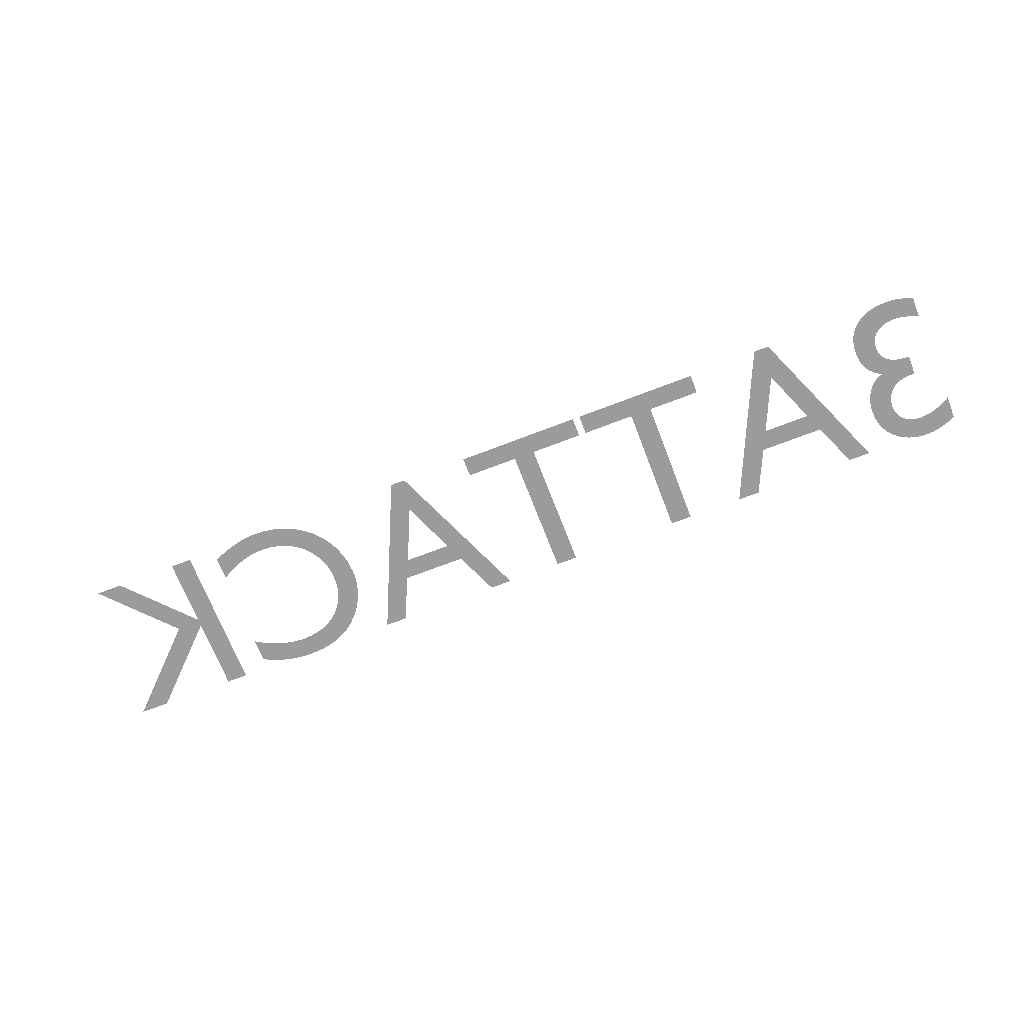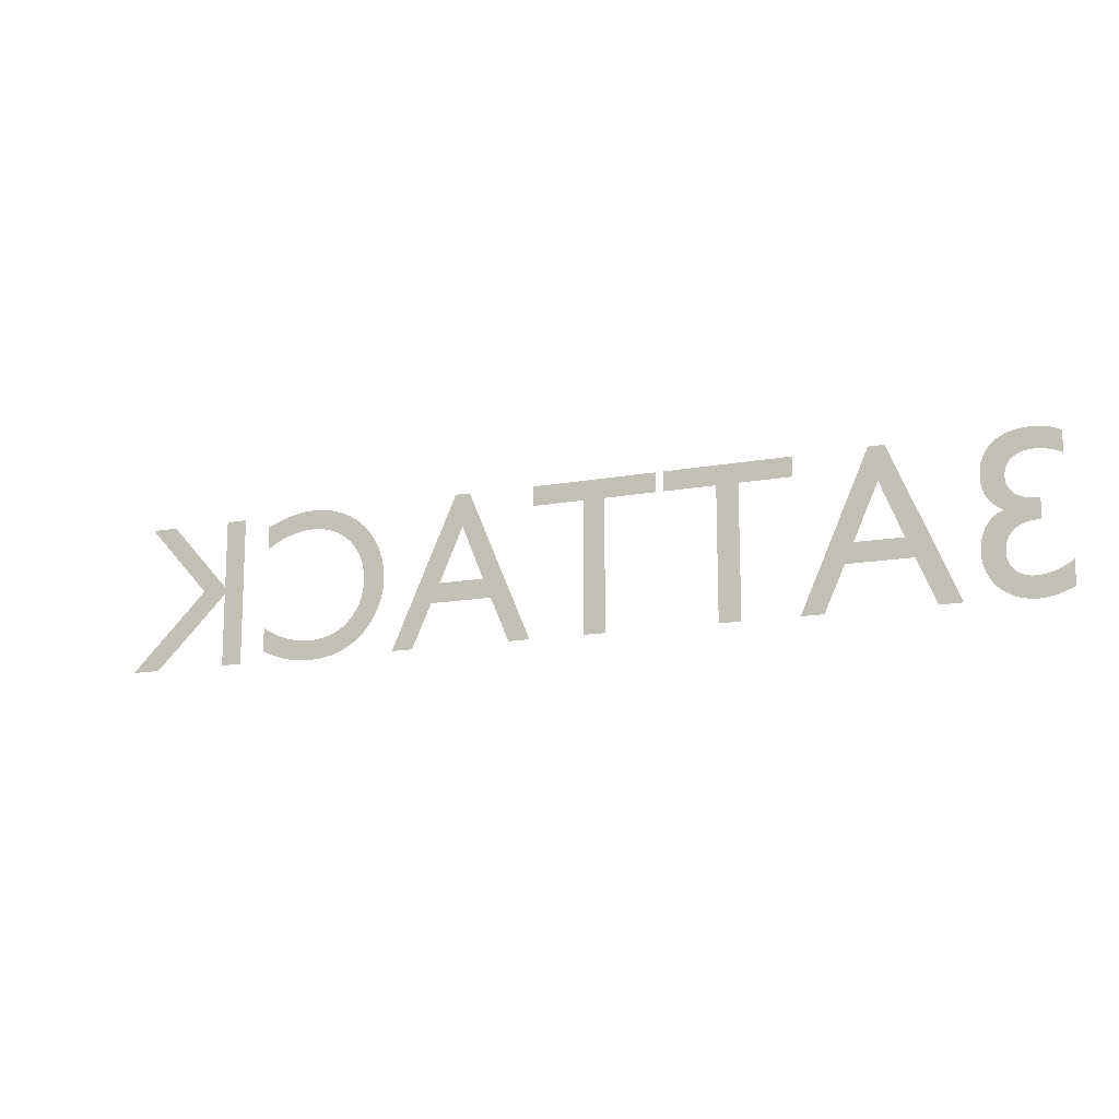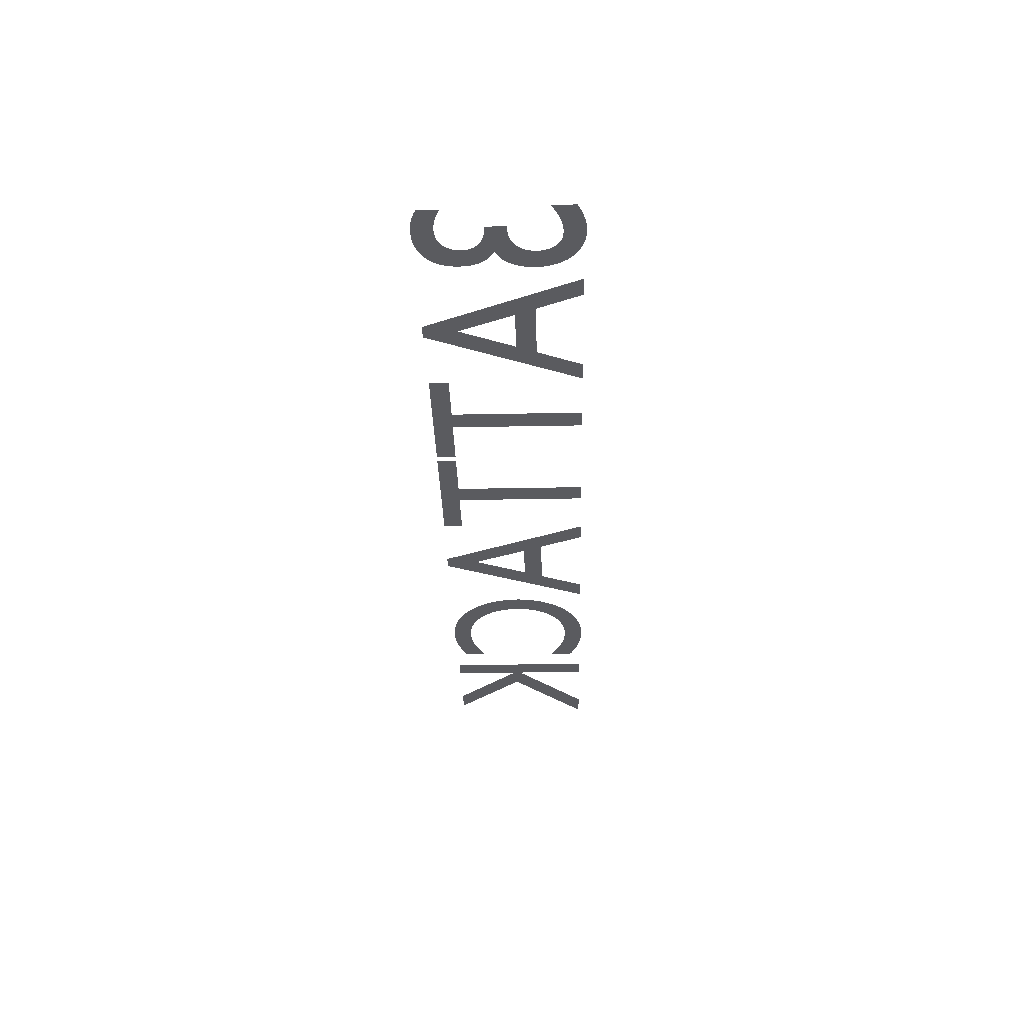
<metadata>
{"format":"obj","ext":"obj","renderer":"f3d","projection":"perspective","resolution":1024,"background":"white","views":[{"elev":-69.7,"azim":-158.9,"up":"+Z"},{"elev":-13.8,"azim":-157.0,"up":"+Y"},{"elev":-33.2,"azim":-88.5,"up":"+Z"}]}
</metadata>
<code>
o テキスト
v 1.955 0.359 0
v 2.252 0.682 0
v 2.13 0.682 0
v 1.843 0.37 0
v 1.843 0.682 0
v 1.745 0.682 0
v 1.745 0 0
v 1.843 0 0
v 1.843 0.337 0
v 2.19 0 0
v 2.325 0 0
v 1.618 0.635 0
v 1.595 0.6443 0
v 1.573 0.6527 0
v 1.552 0.6602 0
v 1.532 0.6669 0
v 1.512 0.6727 0
v 1.492 0.6776 0
v 1.474 0.6818 0
v 1.455 0.6851 0
v 1.437 0.6877 0
v 1.419 0.6896 0
v 1.402 0.6906 0
v 1.384 0.691 0
v 1.331 0.6879 0
v 1.281 0.6788 0
v 1.234 0.664 0
v 1.191 0.6439 0
v 1.151 0.6188 0
v 1.116 0.589 0
v 1.085 0.5549 0
v 1.059 0.5168 0
v 1.038 0.475 0
v 1.023 0.4299 0
v 1.013 0.3818 0
v 1.01 0.331 0
v 1.012 0.2943 0
v 1.019 0.2562 0
v 1.032 0.2175 0
v 1.049 0.1793 0
v 1.071 0.1423 0
v 1.098 0.1074 0
v 1.131 0.07545 0
v 1.169 0.04737 0
v 1.212 0.02402 0
v 1.262 0.006255 0
v 1.317 -0.005041 -0
v 1.378 -0.009 -0
v 1.404 -0.008488 -0
v 1.429 -0.006986 -0
v 1.452 -0.004547 -0
v 1.475 -0.001222 -0
v 1.496 0.002936 0
v 1.517 0.007875 0
v 1.536 0.01354 0
v 1.555 0.01989 0
v 1.573 0.02686 0
v 1.591 0.0344 0
v 1.608 0.04247 0
v 1.625 0.051 0
v 1.625 0.158 0
v 1.606 0.146 0
v 1.586 0.1349 0
v 1.566 0.1249 0
v 1.546 0.1158 0
v 1.526 0.1078 0
v 1.506 0.1008 0
v 1.486 0.09477 0
v 1.466 0.08985 0
v 1.446 0.086 0
v 1.426 0.08323 0
v 1.406 0.08156 0
v 1.387 0.081 0
v 1.347 0.08317 0
v 1.31 0.08956 0
v 1.275 0.09995 0
v 1.243 0.1141 0
v 1.213 0.1319 0
v 1.188 0.1531 0
v 1.165 0.1775 0
v 1.146 0.2049 0
v 1.131 0.235 0
v 1.12 0.2677 0
v 1.113 0.3028 0
v 1.111 0.34 0
v 1.113 0.3766 0
v 1.12 0.4114 0
v 1.132 0.4441 0
v 1.147 0.4743 0
v 1.166 0.502 0
v 1.188 0.5268 0
v 1.214 0.5484 0
v 1.243 0.5667 0
v 1.275 0.5813 0
v 1.309 0.5921 0
v 1.345 0.5987 0
v 1.383 0.601 0
v 1.403 0.6005 0
v 1.422 0.5991 0
v 1.441 0.5968 0
v 1.46 0.5935 0
v 1.479 0.5892 0
v 1.499 0.5839 0
v 1.518 0.5775 0
v 1.537 0.5702 0
v 1.557 0.5618 0
v 1.577 0.5523 0
v 1.597 0.5417 0
v 1.618 0.53 0
v 0.657 0.686 0
v 0.588 0.686 0
v 0.295 0 0
v 0.395 0 0
v 0.481 0.201 0
v 0.771 0.201 0
v 0.862 0 0
v 0.962 0 0
v 0.621 0.536 0
v 0.731 0.289 0
v 0.519 0.289 0
v 0.278 0.682 0
v -0.292 0.682 0
v -0.292 0.594 0
v -0.056 0.594 0
v -0.056 0 0
v 0.042 0 0
v 0.042 0.594 0
v 0.278 0.594 0
v -0.326 0.682 0
v -0.896 0.682 0
v -0.896 0.594 0
v -0.66 0.594 0
v -0.66 0 0
v -0.562 0 0
v -0.562 0.594 0
v -0.326 0.594 0
v -1.218 0.686 0
v -1.287 0.686 0
v -1.58 0 0
v -1.48 0 0
v -1.394 0.201 0
v -1.104 0.201 0
v -1.013 0 0
v -0.913 0 0
v -1.254 0.536 0
v -1.144 0.289 0
v -1.356 0.289 0
v -1.999 0.569 0
v -1.988 0.574 0
v -1.977 0.5784 0
v -1.966 0.5824 0
v -1.956 0.5859 0
v -1.947 0.5888 0
v -1.937 0.5914 0
v -1.928 0.5935 0
v -1.919 0.5951 0
v -1.91 0.5964 0
v -1.901 0.5973 0
v -1.892 0.5978 0
v -1.883 0.598 0
v -1.866 0.5972 0
v -1.849 0.5948 0
v -1.834 0.5909 0
v -1.82 0.5856 0
v -1.808 0.5788 0
v -1.797 0.5706 0
v -1.788 0.5612 0
v -1.78 0.5504 0
v -1.773 0.5385 0
v -1.769 0.5254 0
v -1.766 0.5112 0
v -1.765 0.496 0
v -1.766 0.481 0
v -1.769 0.4671 0
v -1.773 0.4544 0
v -1.78 0.4428 0
v -1.788 0.4324 0
v -1.799 0.4233 0
v -1.811 0.4154 0
v -1.825 0.4089 0
v -1.841 0.4037 0
v -1.859 0.4 0
v -1.878 0.3978 0
v -1.9 0.397 0
v -1.9 0.307 0
v -1.877 0.3071 0
v -1.856 0.3049 0
v -1.836 0.3007 0
v -1.819 0.2946 0
v -1.804 0.2866 0
v -1.791 0.277 0
v -1.779 0.2659 0
v -1.77 0.2534 0
v -1.763 0.2398 0
v -1.758 0.2251 0
v -1.755 0.2094 0
v -1.754 0.193 0
v -1.755 0.177 0
v -1.757 0.162 0
v -1.762 0.1481 0
v -1.768 0.1354 0
v -1.775 0.1239 0
v -1.784 0.1138 0
v -1.794 0.1049 0
v -1.806 0.09759 0
v -1.819 0.09175 0
v -1.833 0.08749 0
v -1.848 0.08488 0
v -1.864 0.084 0
v -1.877 0.08435 0
v -1.889 0.08542 0
v -1.902 0.0872 0
v -1.914 0.0897 0
v -1.927 0.09293 0
v -1.939 0.09688 0
v -1.952 0.1016 0
v -1.965 0.107 0
v -1.977 0.1131 0
v -1.99 0.12 0
v -2.003 0.1276 0
v -2.016 0.136 0
v -2.016 0.03 0
v -2.004 0.02398 0
v -1.992 0.01843 0
v -1.979 0.01336 0
v -1.967 0.008778 0
v -1.955 0.004696 0
v -1.943 0.001125 0
v -1.931 -0.001925 -0
v -1.919 -0.004444 -0
v -1.907 -0.006422 -0
v -1.895 -0.007847 -0
v -1.883 -0.00871 -0
v -1.871 -0.009 -0
v -1.84 -0.007257 -0
v -1.811 -0.002139 -0
v -1.784 0.006188 0
v -1.759 0.01756 0
v -1.737 0.0318 0
v -1.716 0.04875 0
v -1.699 0.06824 0
v -1.684 0.09011 0
v -1.672 0.1142 0
v -1.663 0.1403 0
v -1.658 0.1683 0
v -1.656 0.198 0
v -1.657 0.2155 0
v -1.659 0.2328 0
v -1.662 0.2499 0
v -1.666 0.2664 0
v -1.672 0.2823 0
v -1.679 0.2974 0
v -1.688 0.3114 0
v -1.698 0.3242 0
v -1.71 0.3357 0
v -1.723 0.3456 0
v -1.738 0.3537 0
v -1.754 0.36 0
v -1.739 0.3687 0
v -1.726 0.3779 0
v -1.714 0.3876 0
v -1.704 0.3979 0
v -1.695 0.4089 0
v -1.687 0.4208 0
v -1.681 0.4335 0
v -1.676 0.4471 0
v -1.672 0.4618 0
v -1.669 0.4776 0
v -1.668 0.4947 0
v -1.667 0.513 0
v -1.669 0.5392 0
v -1.673 0.5637 0
v -1.681 0.5864 0
v -1.692 0.6071 0
v -1.706 0.6259 0
v -1.722 0.6425 0
v -1.74 0.6569 0
v -1.762 0.6689 0
v -1.785 0.6784 0
v -1.811 0.6853 0
v -1.838 0.6896 0
v -1.868 0.691 0
v -1.881 0.6908 0
v -1.893 0.6902 0
v -1.904 0.6893 0
v -1.916 0.6879 0
v -1.927 0.6862 0
v -1.937 0.684 0
v -1.948 0.6814 0
v -1.958 0.6784 0
v -1.968 0.675 0
v -1.979 0.6711 0
v -1.989 0.6668 0
v -1.999 0.662 0
f 7 5 6
f 7 4 5
f 4 2 3
f 4 1 2
f 7 9 4
f 9 1 4
f 9 11 1
f 7 8 9
f 10 11 9
f 25 23 24
f 25 22 23
f 25 21 22
f 26 21 25
f 26 20 21
f 26 19 20
f 26 18 19
f 27 18 26
f 27 17 18
f 27 16 17
f 27 15 16
f 28 15 27
f 28 14 15
f 28 13 14
f 28 12 13
f 29 12 28
f 29 99 12
f 99 100 12
f 100 101 12
f 101 102 12
f 102 103 12
f 103 104 12
f 104 105 12
f 105 106 12
f 106 107 12
f 107 108 12
f 108 109 12
f 30 97 29
f 97 98 29
f 98 99 29
f 30 96 97
f 30 95 96
f 30 94 95
f 31 94 30
f 31 93 94
f 31 92 93
f 32 92 31
f 32 91 92
f 32 90 91
f 33 90 32
f 33 89 90
f 34 89 33
f 34 88 89
f 34 87 88
f 35 87 34
f 35 86 87
f 36 86 35
f 36 85 86
f 36 84 85
f 37 84 36
f 37 83 84
f 38 83 37
f 38 82 83
f 39 82 38
f 39 81 82
f 40 81 39
f 40 80 81
f 41 80 40
f 41 79 80
f 62 60 61
f 41 78 79
f 63 60 62
f 42 78 41
f 64 60 63
f 42 77 78
f 65 60 64
f 66 60 65
f 42 76 77
f 67 60 66
f 43 76 42
f 68 60 67
f 43 75 76
f 69 60 68
f 70 60 69
f 43 74 75
f 71 60 70
f 72 60 71
f 43 73 74
f 73 60 72
f 43 60 73
f 44 60 43
f 44 59 60
f 45 59 44
f 45 58 59
f 45 57 58
f 45 56 57
f 46 56 45
f 46 55 56
f 46 54 55
f 46 53 54
f 47 53 46
f 47 52 53
f 47 51 52
f 47 50 51
f 48 50 47
f 48 49 50
f 112 110 111
f 112 118 110
f 118 117 110
f 112 120 118
f 119 117 118
f 112 114 120
f 114 119 120
f 114 115 119
f 115 117 119
f 112 113 114
f 116 117 115
f 123 121 122
f 123 128 121
f 124 128 123
f 125 127 124
f 127 128 124
f 125 126 127
f 131 129 130
f 131 136 129
f 132 136 131
f 133 135 132
f 135 136 132
f 133 134 135
f 139 137 138
f 139 145 137
f 145 144 137
f 139 147 145
f 146 144 145
f 139 141 147
f 141 146 147
f 141 142 146
f 142 144 146
f 139 140 141
f 143 144 142
f 283 281 282
f 284 281 283
f 285 281 284
f 285 280 281
f 286 280 285
f 287 280 286
f 288 280 287
f 288 279 280
f 289 279 288
f 290 279 289
f 291 279 290
f 291 278 279
f 292 278 291
f 293 278 292
f 293 277 278
f 294 277 293
f 148 149 294
f 149 150 294
f 150 151 294
f 151 152 294
f 152 277 294
f 152 153 277
f 153 154 277
f 154 276 277
f 154 155 276
f 155 156 276
f 156 275 276
f 156 157 275
f 157 158 275
f 158 159 275
f 159 274 275
f 159 160 274
f 160 161 274
f 161 273 274
f 162 273 161
f 163 273 162
f 164 273 163
f 164 272 273
f 165 272 164
f 166 272 165
f 167 272 166
f 167 271 272
f 168 271 167
f 169 271 168
f 169 270 271
f 170 270 169
f 171 270 170
f 171 269 270
f 172 269 171
f 173 269 172
f 173 268 269
f 174 268 173
f 174 267 268
f 175 267 174
f 175 266 267
f 176 266 175
f 176 265 266
f 177 265 176
f 177 264 265
f 178 264 177
f 179 264 178
f 179 263 264
f 180 263 179
f 180 262 263
f 181 262 180
f 182 262 181
f 183 262 182
f 183 261 262
f 184 261 183
f 185 261 184
f 185 260 261
f 185 259 260
f 185 258 259
f 185 257 258
f 185 256 257
f 185 255 256
f 185 254 255
f 185 253 254
f 185 186 253
f 186 252 253
f 187 252 186
f 188 252 187
f 189 252 188
f 189 251 252
f 190 251 189
f 191 251 190
f 191 250 251
f 192 250 191
f 192 249 250
f 193 249 192
f 194 249 193
f 194 248 249
f 195 248 194
f 195 247 248
f 196 247 195
f 196 246 247
f 197 246 196
f 197 245 246
f 198 245 197
f 199 245 198
f 199 244 245
f 200 244 199
f 201 244 200
f 201 243 244
f 222 220 221
f 202 243 201
f 222 219 220
f 203 243 202
f 222 218 219
f 203 242 243
f 204 242 203
f 222 217 218
f 222 216 217
f 205 242 204
f 222 215 216
f 206 242 205
f 222 214 215
f 222 213 214
f 207 242 206
f 207 241 242
f 222 212 213
f 208 241 207
f 222 211 212
f 222 210 211
f 209 241 208
f 222 209 210
f 222 241 209
f 222 240 241
f 222 239 240
f 222 238 239
f 223 238 222
f 224 238 223
f 225 238 224
f 225 237 238
f 226 237 225
f 227 237 226
f 227 236 237
f 228 236 227
f 229 236 228
f 230 236 229
f 230 235 236
f 231 235 230
f 232 235 231
f 232 234 235
f 233 234 232

</code>
